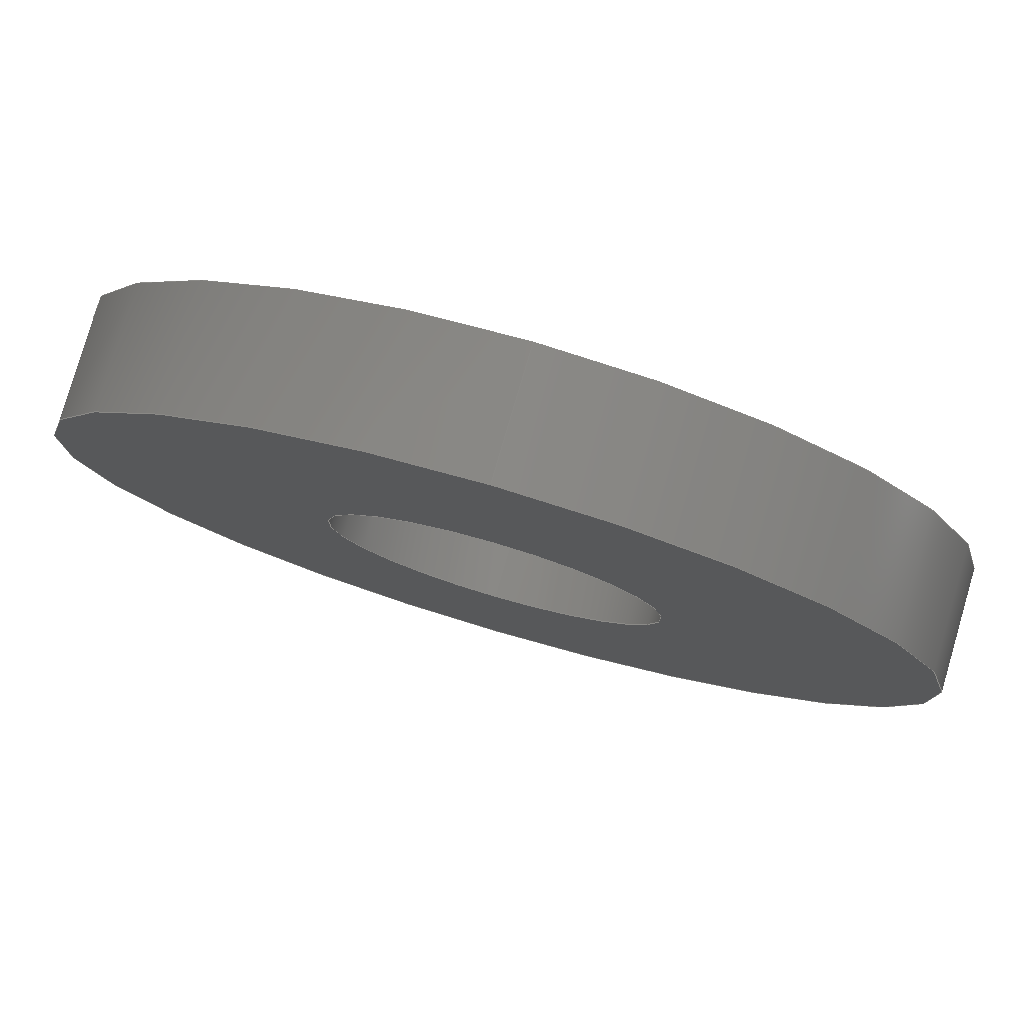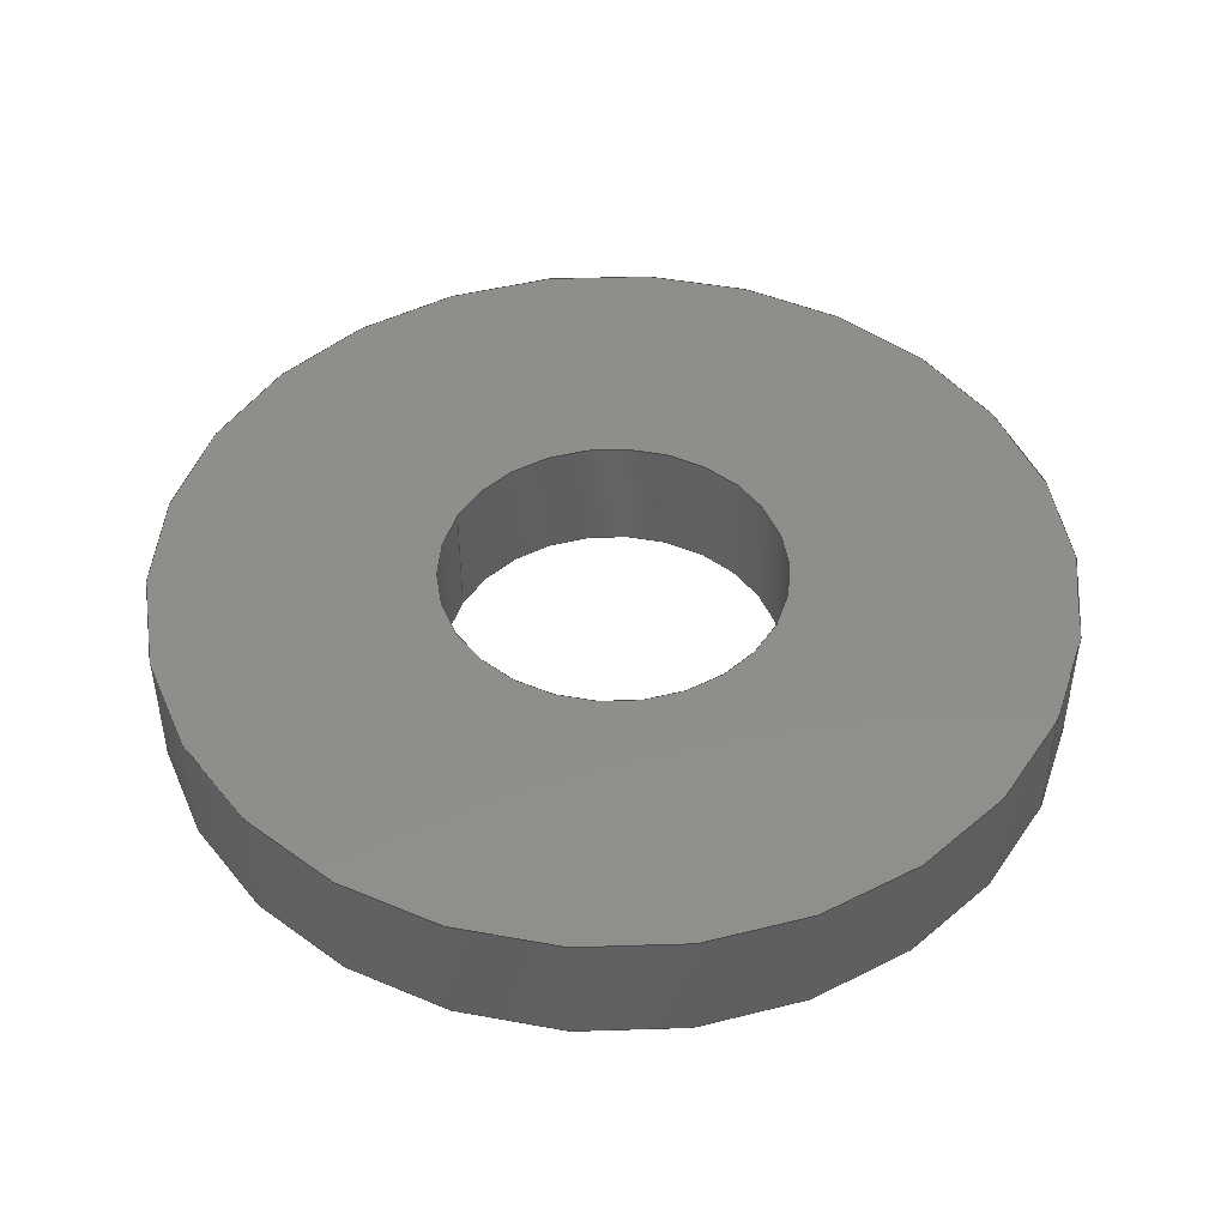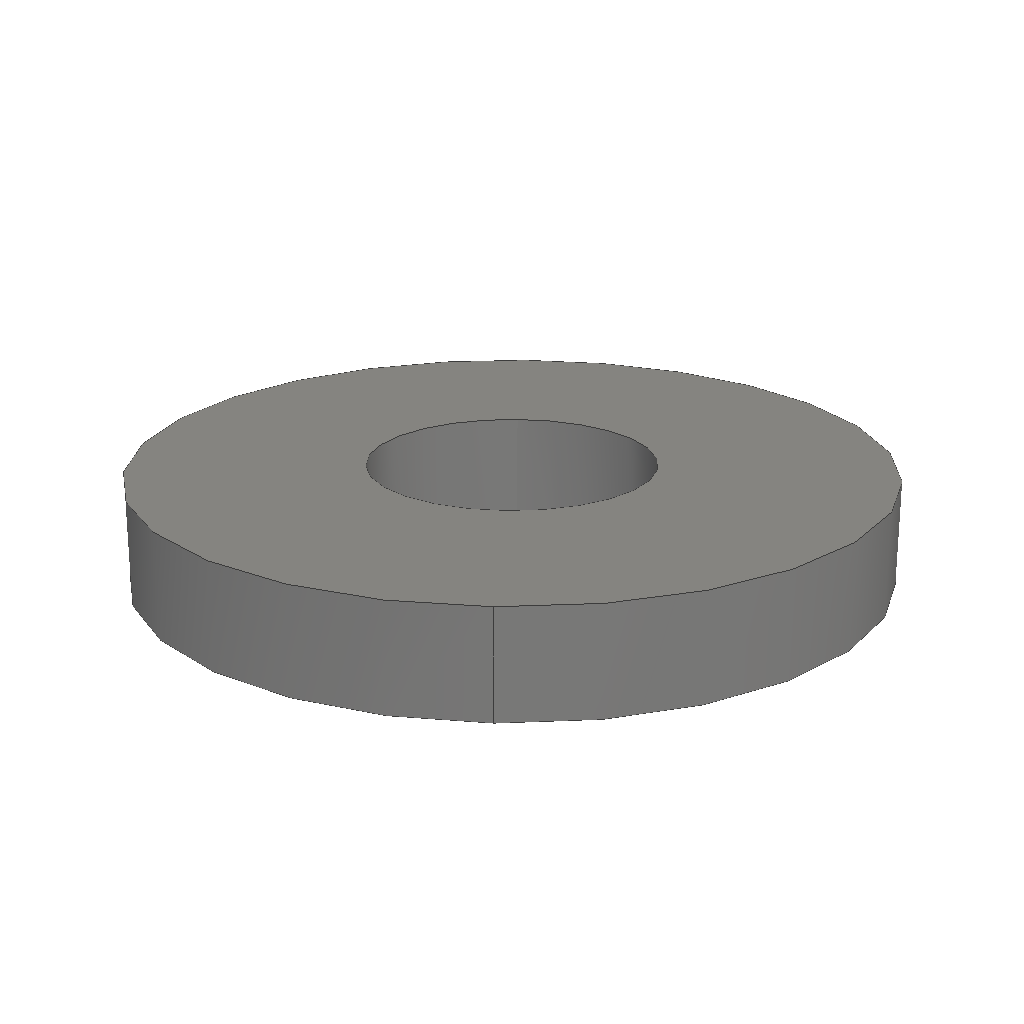
<metadata>
{"format":"step","ext":"step","renderer":"f3d","projection":"perspective","resolution":1024,"background":"white","views":[{"elev":79.7,"azim":16.3,"up":"+Z"},{"elev":46.4,"azim":115.6,"up":"+Y"},{"elev":19.5,"azim":-177.7,"up":"+Y"}]}
</metadata>
<code>
ISO-10303-21;
DATA;
#1 = APPLICATION_CONTEXT ( 'configuration controlled 3d designs of mechanical parts and assemblies' ) ;
#2 = DIRECTION ( 'NONE',  ( -0, -1, -0 ) ) ;
#3 = EDGE_LOOP ( 'NONE', ( #146, #25 ) ) ;
#4 = DIRECTION ( 'NONE',  ( -0, -1, -0 ) ) ;
#5 = EDGE_CURVE ( 'NONE', #48, #38, #108, .T. ) ;
#6 = DIRECTION ( 'NONE',  ( 0, 1, 0 ) ) ;
#7 = PLANE ( 'NONE',  #120 ) ;
#8 = APPROVAL_ROLE ( '' ) ;
#9 = DIRECTION ( 'NONE',  ( 0, 1, 0 ) ) ;
#10 = SECURITY_CLASSIFICATION_LEVEL ( 'unclassified' ) ;
#11 = EDGE_LOOP ( 'NONE', ( #14, #182 ) ) ;
#12 = APPROVAL_PERSON_ORGANIZATION ( #209, #105, #106 ) ;
#13 = DATE_AND_TIME ( #145, #155 ) ;
#14 = ORIENTED_EDGE ( 'NONE', *, *, #241, .F. ) ;
#15 = PRODUCT_RELATED_PRODUCT_CATEGORY ( 'detail', '', ( #181 ) ) ;
#16 = FACE_BOUND ( 'NONE', #3, .T. ) ;
#17 = DESIGN_CONTEXT ( 'detailed design', #156, 'design' ) ;
#18 = EDGE_CURVE ( 'NONE', #38, #112, #85, .T. ) ;
#19 = ADVANCED_FACE ( 'NONE', ( #149 ), #189, .F. ) ;
#20 = MECHANICAL_CONTEXT ( 'NONE', #1, 'mechanical' ) ;
#21 = CIRCLE ( 'NONE', #150, 2.075 ) ;
#22 = EDGE_LOOP ( 'NONE', ( #217, #36 ) ) ;
#23 = DIRECTION ( 'NONE',  ( -0, -1, -0 ) ) ;
#24 = DIRECTION ( 'NONE',  ( -0, -1, -0 ) ) ;
#25 = ORIENTED_EDGE ( 'NONE', *, *, #18, .T. ) ;
#26 = CARTESIAN_POINT ( 'NONE',  ( 0, 1.5, 0 ) ) ;
#27 = DATE_AND_TIME ( #136, #76 ) ;
#28 = EDGE_CURVE ( 'NONE', #167, #31, #99, .T. ) ;
#29 = ORIENTED_EDGE ( 'NONE', *, *, #118, .F. ) ;
#30 = DIRECTION ( 'NONE',  ( 0, -0, 1 ) ) ;
#31 = VERTEX_POINT ( 'NONE', #137 ) ;
#32 = PERSON ( 'UNSPECIFIED', 'UNSPECIFIED', 'UNSPECIFIED', ('UNSPECIFIED'), ('UNSPECIFIED'), ('UNSPECIFIED') ) ;
#33 = AXIS2_PLACEMENT_3D ( 'NONE', #198, #159, #68 ) ;
#34 = CC_DESIGN_APPROVAL ( #226, ( #204 ) ) ;
#35 = APPROVAL_DATE_TIME ( #27, #226 ) ;
#36 = ORIENTED_EDGE ( 'NONE', *, *, #82, .T. ) ;
#37 = ORIENTED_EDGE ( 'NONE', *, *, #118, .T. ) ;
#38 = VERTEX_POINT ( 'NONE', #139 ) ;
#39 = FACE_OUTER_BOUND ( 'NONE', #178, .T. ) ;
#40 = DIRECTION ( 'NONE',  ( 0, 1, 0 ) ) ;
#41 = ORIENTED_EDGE ( 'NONE', *, *, #18, .F. ) ;
#42 = CARTESIAN_POINT ( 'NONE',  ( 2.541e-16, 1.5, 2.075 ) ) ;
#43 = EDGE_LOOP ( 'NONE', ( #132, #240, #62, #41 ) ) ;
#44 = DIRECTION ( 'NONE',  ( 0, 0, -1 ) ) ;
#45 = CARTESIAN_POINT ( 'NONE',  ( 0, 1.5, 0 ) ) ;
#46 = EDGE_CURVE ( 'NONE', #112, #38, #119, .T. ) ;
#47 = AXIS2_PLACEMENT_3D ( 'NONE', #195, #23, #127 ) ;
#48 = VERTEX_POINT ( 'NONE', #42 ) ;
#49 = DIRECTION ( 'NONE',  ( 0, 0, 1 ) ) ;
#50 = DATE_TIME_ROLE ( 'creation_date' ) ;
#51 = CARTESIAN_POINT ( 'NONE',  ( 0, 0, -2.075 ) ) ;
#52 = ORIENTED_EDGE ( 'NONE', *, *, #28, .T. ) ;
#53 = CC_DESIGN_DATE_AND_TIME_ASSIGNMENT ( #206, #212, ( #204 ) ) ;
#54 = PRODUCT_DEFINITION_SHAPE ( 'NONE', 'NONE',  #227 ) ;
#55 = COORDINATED_UNIVERSAL_TIME_OFFSET ( 6, 0, .BEHIND. ) ;
#56 = AXIS2_PLACEMENT_3D ( 'NONE', #173, #107, #91 ) ;
#57 = ORGANIZATION ( 'UNSPECIFIED', 'UNSPECIFIED', '' ) ;
#58 = VECTOR ( 'NONE', #122, 1000 ) ;
#59 = COORDINATED_UNIVERSAL_TIME_OFFSET ( 6, 0, .BEHIND. ) ;
#60 = DIRECTION ( 'NONE',  ( 0, 0, 1 ) ) ;
#61 = PERSON_AND_ORGANIZATION ( #32, #57 ) ;
#62 = ORIENTED_EDGE ( 'NONE', *, *, #110, .T. ) ;
#63 = DIRECTION ( 'NONE',  ( 0, 1, 0 ) ) ;
#64 = CARTESIAN_POINT ( 'NONE',  ( 0, 1.5, 0 ) ) ;
#65 = APPLICATION_PROTOCOL_DEFINITION ( 'international standard', 'config_control_design', 1994, #156 ) ;
#66 = DIRECTION ( 'NONE',  ( 0, 0, 1 ) ) ;
#67 = CC_DESIGN_PERSON_AND_ORGANIZATION_ASSIGNMENT ( #117, #175, ( #227 ) ) ;
#68 = DIRECTION ( 'NONE',  ( 0, 0, 1 ) ) ;
#69 = AXIS2_PLACEMENT_3D ( 'NONE', #96, #40, #223 ) ;
#70 = APPROVAL_STATUS ( 'not_yet_approved' ) ;
#71 = CARTESIAN_POINT ( 'NONE',  ( 0, 1.5, -2.075 ) ) ;
#72 = FACE_OUTER_BOUND ( 'NONE', #43, .T. ) ;
#73 = DIRECTION ( 'NONE',  ( -0, -1, -0 ) ) ;
#74 = CIRCLE ( 'NONE', #69, 5.45 ) ;
#75 = EDGE_CURVE ( 'NONE', #128, #246, #103, .T. ) ;
#76 = LOCAL_TIME ( 14, 57, 13, #179 ) ;
#77 = EDGE_LOOP ( 'NONE', ( #29, #197 ) ) ;
#78 = UNCERTAINTY_MEASURE_WITH_UNIT (LENGTH_MEASURE( 1e-05 ), #115, 'distance_accuracy_value', 'NONE');
#79 = APPROVAL_DATE_TIME ( #202, #152 ) ;
#80 = CARTESIAN_POINT ( 'NONE',  ( 0, 1.5, 0 ) ) ;
#81 = FACE_OUTER_BOUND ( 'NONE', #94, .T. ) ;
#82 = EDGE_CURVE ( 'NONE', #128, #167, #192, .T. ) ;
#83 = CARTESIAN_POINT ( 'NONE',  ( 0, 0, 0 ) ) ;
#84 = ORIENTED_EDGE ( 'NONE', *, *, #224, .F. ) ;
#85 = CIRCLE ( 'NONE', #203, 2.075 ) ;
#86 = DIRECTION ( 'NONE',  ( 0, 1, 0 ) ) ;
#87 = DIRECTION ( 'NONE',  ( 0, 1, 0 ) ) ;
#88 = APPROVAL_PERSON_ORGANIZATION ( #236, #226, #218 ) ;
#89 = ORIENTED_EDGE ( 'NONE', *, *, #5, .T. ) ;
#90 = APPROVAL_STATUS ( 'not_yet_approved' ) ;
#91 = DIRECTION ( 'NONE',  ( 0, 0, -1 ) ) ;
#92 = APPROVAL_DATE_TIME ( #130, #105 ) ;
#93 = EDGE_CURVE ( 'NONE', #48, #131, #244, .T. ) ;
#94 = EDGE_LOOP ( 'NONE', ( #191, #95, #144, #138 ) ) ;
#95 = ORIENTED_EDGE ( 'NONE', *, *, #75, .T. ) ;
#96 = CARTESIAN_POINT ( 'NONE',  ( 0, 0, 0 ) ) ;
#97 = CALENDAR_DATE ( 2021, 19, 4 ) ;
#98 = EDGE_CURVE ( 'NONE', #246, #31, #201, .T. ) ;
#99 = LINE ( 'NONE', #101, #169 ) ;
#100 = ADVANCED_FACE ( 'NONE', ( #81 ), #180, .T. ) ;
#101 = CARTESIAN_POINT ( 'NONE',  ( 0, 1.5, -5.45 ) ) ;
#102 = DIRECTION ( 'NONE',  ( 0, 0, 1 ) ) ;
#103 = LINE ( 'NONE', #233, #183 ) ;
#104 = AXIS2_PLACEMENT_3D ( 'NONE', #45, #2, #44 ) ;
#105 = APPROVAL ( #238, 'UNSPECIFIED' ) ;
#106 = APPROVAL_ROLE ( '' ) ;
#107 = DIRECTION ( 'NONE',  ( -0, -1, -0 ) ) ;
#108 = LINE ( 'NONE', #214, #58 ) ;
#109 = APPROVAL_PERSON_ORGANIZATION ( #160, #152, #8 ) ;
#110 = EDGE_CURVE ( 'NONE', #131, #112, #222, .T. ) ;
#111 = LOCAL_TIME ( 14, 57, 13, #59 ) ;
#112 = VERTEX_POINT ( 'NONE', #51 ) ;
#113 = PERSON_AND_ORGANIZATION ( #32, #57 ) ;
#114 = AXIS2_PLACEMENT_3D ( 'NONE', #64, #193, #211 ) ;
#115 =( LENGTH_UNIT ( ) NAMED_UNIT ( * ) SI_UNIT ( .MILLI., .METRE. ) );
#116 = DIRECTION ( 'NONE',  ( 1, 0, 0 ) ) ;
#117 = PERSON_AND_ORGANIZATION ( #32, #57 ) ;
#118 = EDGE_CURVE ( 'NONE', #131, #48, #21, .T. ) ;
#119 = CIRCLE ( 'NONE', #157, 2.075 ) ;
#120 = AXIS2_PLACEMENT_3D ( 'NONE', #26, #6, #30 ) ;
#121 = MANIFOLD_SOLID_BREP ( 'Boss-Extrude1', #154 ) ;
#122 = DIRECTION ( 'NONE',  ( -0, -1, -0 ) ) ;
#123 = CIRCLE ( 'NONE', #208, 5.45 ) ;
#124 = CARTESIAN_POINT ( 'NONE',  ( 0, 1.5, -5.45 ) ) ;
#125 = CC_DESIGN_SECURITY_CLASSIFICATION ( #204, ( #140 ) ) ;
#126 = CARTESIAN_POINT ( 'NONE',  ( 0, 1.5, 0 ) ) ;
#127 = DIRECTION ( 'NONE',  ( 0, 0, -1 ) ) ;
#128 = VERTEX_POINT ( 'NONE', #200 ) ;
#129 = CC_DESIGN_DATE_AND_TIME_ASSIGNMENT ( #13, #50, ( #227 ) ) ;
#130 = DATE_AND_TIME ( #141, #245 ) ;
#131 = VERTEX_POINT ( 'NONE', #71 ) ;
#132 = ORIENTED_EDGE ( 'NONE', *, *, #5, .F. ) ;
#133 = ADVANCED_FACE ( 'NONE', ( #166, #16 ), #199, .F. ) ;
#134 =( NAMED_UNIT ( * ) PLANE_ANGLE_UNIT ( ) SI_UNIT ( $, .RADIAN. ) );
#135 = ADVANCED_FACE ( 'NONE', ( #39 ), #220, .T. ) ;
#136 = CALENDAR_DATE ( 2021, 19, 4 ) ;
#137 = CARTESIAN_POINT ( 'NONE',  ( 0, 0, -5.45 ) ) ;
#138 = ORIENTED_EDGE ( 'NONE', *, *, #28, .F. ) ;
#139 = CARTESIAN_POINT ( 'NONE',  ( 2.541e-16, 0, 2.075 ) ) ;
#140 = PRODUCT_DEFINITION_FORMATION_WITH_SPECIFIED_SOURCE ( 'ANY', '', #181, .NOT_KNOWN. ) ;
#141 = CALENDAR_DATE ( 2021, 19, 4 ) ;
#142 = CARTESIAN_POINT ( 'NONE',  ( 0, 1.5, 0 ) ) ;
#143 = DIRECTION ( 'NONE',  ( 0, -0, 1 ) ) ;
#144 = ORIENTED_EDGE ( 'NONE', *, *, #98, .T. ) ;
#145 = CALENDAR_DATE ( 2021, 19, 4 ) ;
#146 = ORIENTED_EDGE ( 'NONE', *, *, #46, .T. ) ;
#147 = CC_DESIGN_PERSON_AND_ORGANIZATION_ASSIGNMENT ( #61, #171, ( #204 ) ) ;
#148 = LOCAL_TIME ( 14, 57, 13, #55 ) ;
#149 = FACE_OUTER_BOUND ( 'NONE', #248, .T. ) ;
#150 = AXIS2_PLACEMENT_3D ( 'NONE', #126, #9, #215 ) ;
#151 = PERSON_AND_ORGANIZATION ( #32, #57 ) ;
#152 = APPROVAL ( #90, 'UNSPECIFIED' ) ;
#153 = APPLICATION_PROTOCOL_DEFINITION ( 'international standard', 'config_control_design', 1994, #1 ) ;
#154 = CLOSED_SHELL ( 'NONE', ( #19, #100, #184, #133, #135, #232 ) ) ;
#155 = LOCAL_TIME ( 14, 57, 13, #207 ) ;
#156 = APPLICATION_CONTEXT ( 'configuration controlled 3d designs of mechanical parts and assemblies' ) ;
#157 = AXIS2_PLACEMENT_3D ( 'NONE', #83, #86, #66 ) ;
#158 = DIRECTION ( 'NONE',  ( -0, -1, -0 ) ) ;
#159 = DIRECTION ( 'NONE',  ( 0, 1, 0 ) ) ;
#160 = PERSON_AND_ORGANIZATION ( #32, #57 ) ;
#161 = CYLINDRICAL_SURFACE ( 'NONE', #234, 2.075 ) ;
#162 = AXIS2_PLACEMENT_3D ( 'NONE', #174, #216, #143 ) ;
#163 = CC_DESIGN_APPROVAL ( #152, ( #140 ) ) ;
#164 = FACE_BOUND ( 'NONE', #77, .T. ) ;
#165 = DIRECTION ( 'NONE',  ( 0, 1, 0 ) ) ;
#166 = FACE_OUTER_BOUND ( 'NONE', #11, .T. ) ;
#167 = VERTEX_POINT ( 'NONE', #124 ) ;
#168 = CARTESIAN_POINT ( 'NONE',  ( 0, 0, 0 ) ) ;
#169 = VECTOR ( 'NONE', #4, 1000 ) ;
#170 = ADVANCED_BREP_SHAPE_REPRESENTATION ( '2801-0004-0011', ( #121, #249 ), #219 ) ;
#171 = PERSON_AND_ORGANIZATION_ROLE ( 'classification_officer' ) ;
#172 = CC_DESIGN_PERSON_AND_ORGANIZATION_ASSIGNMENT ( #113, #190, ( #181 ) ) ;
#173 = CARTESIAN_POINT ( 'NONE',  ( 0, 1.5, 0 ) ) ;
#174 = CARTESIAN_POINT ( 'NONE',  ( 0, 0, 0 ) ) ;
#175 = PERSON_AND_ORGANIZATION_ROLE ( 'creator' ) ;
#176 = CARTESIAN_POINT ( 'NONE',  ( 0, 1.5, -2.075 ) ) ;
#177 = ORIENTED_EDGE ( 'NONE', *, *, #75, .F. ) ;
#178 = EDGE_LOOP ( 'NONE', ( #177, #84, #52, #210 ) ) ;
#179 = COORDINATED_UNIVERSAL_TIME_OFFSET ( 6, 0, .BEHIND. ) ;
#180 = CYLINDRICAL_SURFACE ( 'NONE', #47, 5.45 ) ;
#181 = PRODUCT ( '2801-0004-0011', '2801-0004-0011', '', ( #20 ) ) ;
#182 = ORIENTED_EDGE ( 'NONE', *, *, #98, .F. ) ;
#183 = VECTOR ( 'NONE', #24, 1000 ) ;
#184 = ADVANCED_FACE ( 'NONE', ( #213, #164 ), #7, .T. ) ;
#185 = CC_DESIGN_PERSON_AND_ORGANIZATION_ASSIGNMENT ( #187, #235, ( #140 ) ) ;
#186 = CC_DESIGN_APPROVAL ( #105, ( #227 ) ) ;
#187 = PERSON_AND_ORGANIZATION ( #32, #57 ) ;
#188 =( NAMED_UNIT ( * ) SI_UNIT ( $, .STERADIAN. ) SOLID_ANGLE_UNIT ( ) );
#189 = CYLINDRICAL_SURFACE ( 'NONE', #104, 2.075 ) ;
#190 = PERSON_AND_ORGANIZATION_ROLE ( 'design_owner' ) ;
#191 = ORIENTED_EDGE ( 'NONE', *, *, #82, .F. ) ;
#192 = CIRCLE ( 'NONE', #114, 5.45 ) ;
#193 = DIRECTION ( 'NONE',  ( 0, 1, 0 ) ) ;
#194 = PERSON_AND_ORGANIZATION_ROLE ( 'creator' ) ;
#195 = CARTESIAN_POINT ( 'NONE',  ( 0, 1.5, 0 ) ) ;
#196 = CARTESIAN_POINT ( 'NONE',  ( 0, 1.5, 0 ) ) ;
#197 = ORIENTED_EDGE ( 'NONE', *, *, #93, .F. ) ;
#198 = CARTESIAN_POINT ( 'NONE',  ( 0, 0, 0 ) ) ;
#199 = PLANE ( 'NONE',  #162 ) ;
#200 = CARTESIAN_POINT ( 'NONE',  ( 6.674e-16, 1.5, 5.45 ) ) ;
#201 = CIRCLE ( 'NONE', #33, 5.45 ) ;
#202 = DATE_AND_TIME ( #97, #111 ) ;
#203 = AXIS2_PLACEMENT_3D ( 'NONE', #168, #63, #102 ) ;
#204 = SECURITY_CLASSIFICATION ( '', '', #10 ) ;
#205 = CC_DESIGN_PERSON_AND_ORGANIZATION_ASSIGNMENT ( #151, #194, ( #140 ) ) ;
#206 = DATE_AND_TIME ( #247, #148 ) ;
#207 = COORDINATED_UNIVERSAL_TIME_OFFSET ( 6, 0, .BEHIND. ) ;
#208 = AXIS2_PLACEMENT_3D ( 'NONE', #80, #165, #60 ) ;
#209 = PERSON_AND_ORGANIZATION ( #32, #57 ) ;
#210 = ORIENTED_EDGE ( 'NONE', *, *, #241, .T. ) ;
#211 = DIRECTION ( 'NONE',  ( 0, 0, 1 ) ) ;
#212 = DATE_TIME_ROLE ( 'classification_date' ) ;
#213 = FACE_OUTER_BOUND ( 'NONE', #22, .T. ) ;
#214 = CARTESIAN_POINT ( 'NONE',  ( 2.541e-16, 1.5, 2.075 ) ) ;
#215 = DIRECTION ( 'NONE',  ( 0, 0, 1 ) ) ;
#216 = DIRECTION ( 'NONE',  ( 0, 1, 0 ) ) ;
#217 = ORIENTED_EDGE ( 'NONE', *, *, #224, .T. ) ;
#218 = APPROVAL_ROLE ( '' ) ;
#219 =( GEOMETRIC_REPRESENTATION_CONTEXT ( 3 ) GLOBAL_UNCERTAINTY_ASSIGNED_CONTEXT ( ( #78 ) ) GLOBAL_UNIT_ASSIGNED_CONTEXT ( ( #115, #134, #188 ) ) REPRESENTATION_CONTEXT ( 'NONE', 'WORKASPACE' ) );
#220 = CYLINDRICAL_SURFACE ( 'NONE', #56, 5.45 ) ;
#221 = ORIENTED_EDGE ( 'NONE', *, *, #110, .F. ) ;
#222 = LINE ( 'NONE', #176, #230 ) ;
#223 = DIRECTION ( 'NONE',  ( 0, 0, 1 ) ) ;
#224 = EDGE_CURVE ( 'NONE', #167, #128, #123, .T. ) ;
#225 = CARTESIAN_POINT ( 'NONE',  ( 6.674e-16, 0, 5.45 ) ) ;
#226 = APPROVAL ( #70, 'UNSPECIFIED' ) ;
#227 = PRODUCT_DEFINITION ( 'UNKNOWN', '', #140, #17 ) ;
#228 = DIRECTION ( 'NONE',  ( 0, 0, 1 ) ) ;
#229 = SHAPE_DEFINITION_REPRESENTATION ( #54, #170 ) ;
#230 = VECTOR ( 'NONE', #73, 1000 ) ;
#231 = CARTESIAN_POINT ( 'NONE',  ( 0, 0, 0 ) ) ;
#232 = ADVANCED_FACE ( 'NONE', ( #72 ), #161, .F. ) ;
#233 = CARTESIAN_POINT ( 'NONE',  ( 6.674e-16, 1.5, 5.45 ) ) ;
#234 = AXIS2_PLACEMENT_3D ( 'NONE', #142, #158, #239 ) ;
#235 = PERSON_AND_ORGANIZATION_ROLE ( 'design_supplier' ) ;
#236 = PERSON_AND_ORGANIZATION ( #32, #57 ) ;
#237 = ORIENTED_EDGE ( 'NONE', *, *, #46, .F. ) ;
#238 = APPROVAL_STATUS ( 'not_yet_approved' ) ;
#239 = DIRECTION ( 'NONE',  ( 0, 0, -1 ) ) ;
#240 = ORIENTED_EDGE ( 'NONE', *, *, #93, .T. ) ;
#241 = EDGE_CURVE ( 'NONE', #31, #246, #74, .T. ) ;
#242 = AXIS2_PLACEMENT_3D ( 'NONE', #196, #87, #49 ) ;
#243 = COORDINATED_UNIVERSAL_TIME_OFFSET ( 6, 0, .BEHIND. ) ;
#244 = CIRCLE ( 'NONE', #242, 2.075 ) ;
#245 = LOCAL_TIME ( 14, 57, 13, #243 ) ;
#246 = VERTEX_POINT ( 'NONE', #225 ) ;
#247 = CALENDAR_DATE ( 2021, 19, 4 ) ;
#248 = EDGE_LOOP ( 'NONE', ( #37, #89, #237, #221 ) ) ;
#249 = AXIS2_PLACEMENT_3D ( 'NONE', #231, #228, #116 ) ;
ENDSEC;
END-ISO-10303-21;

</code>
